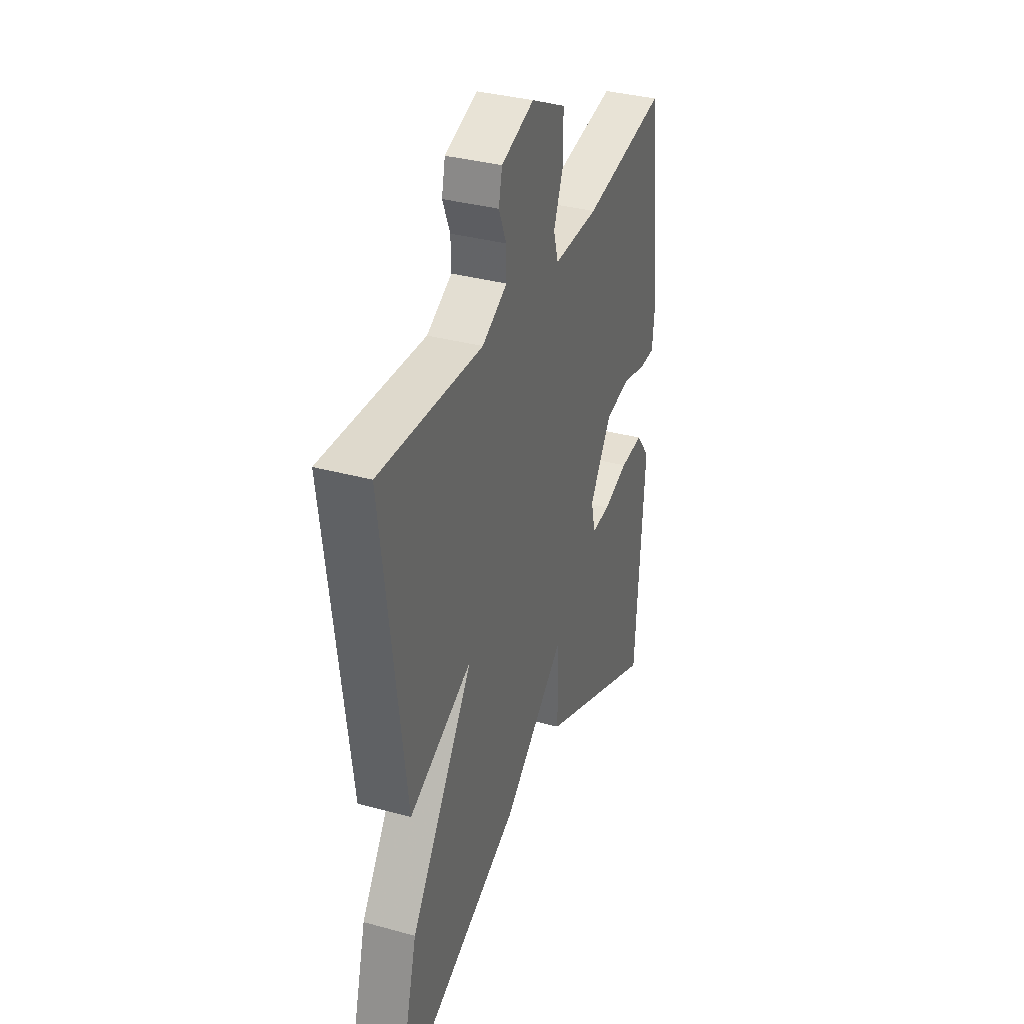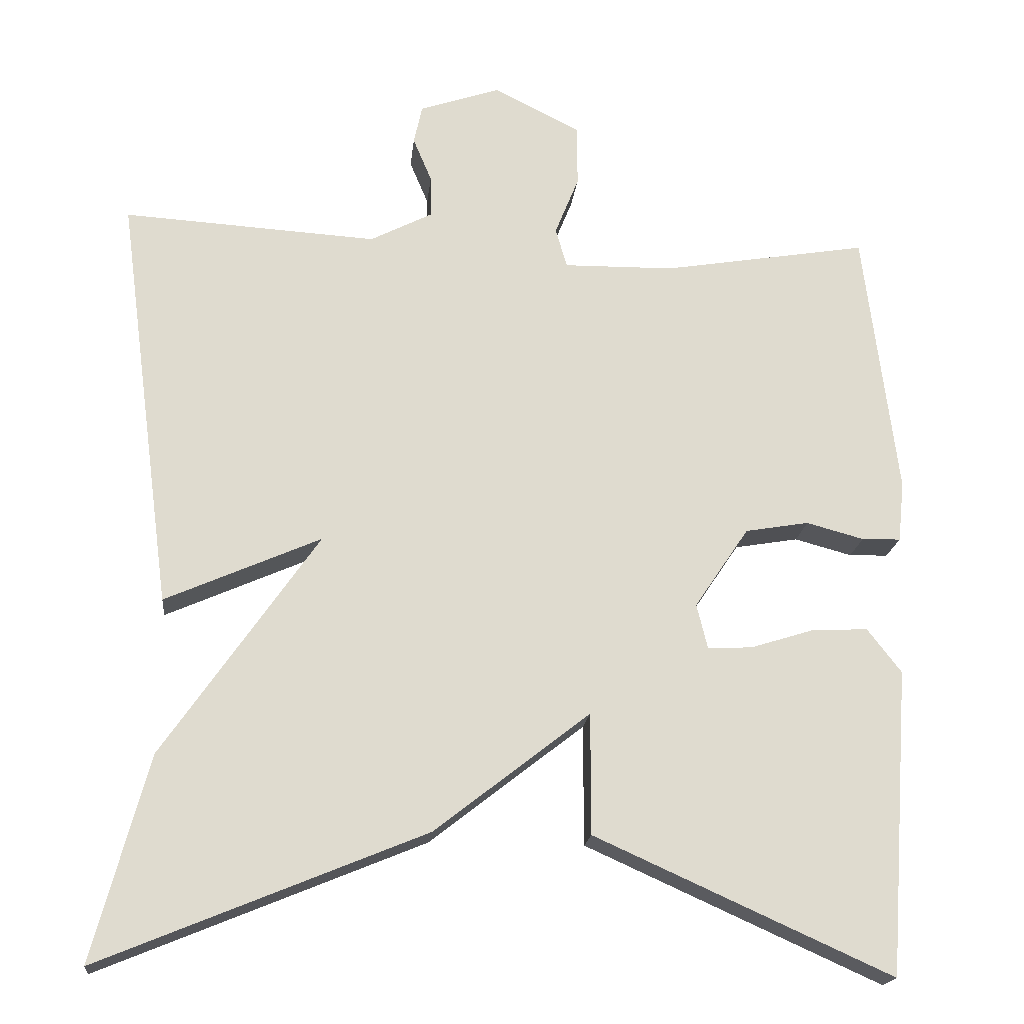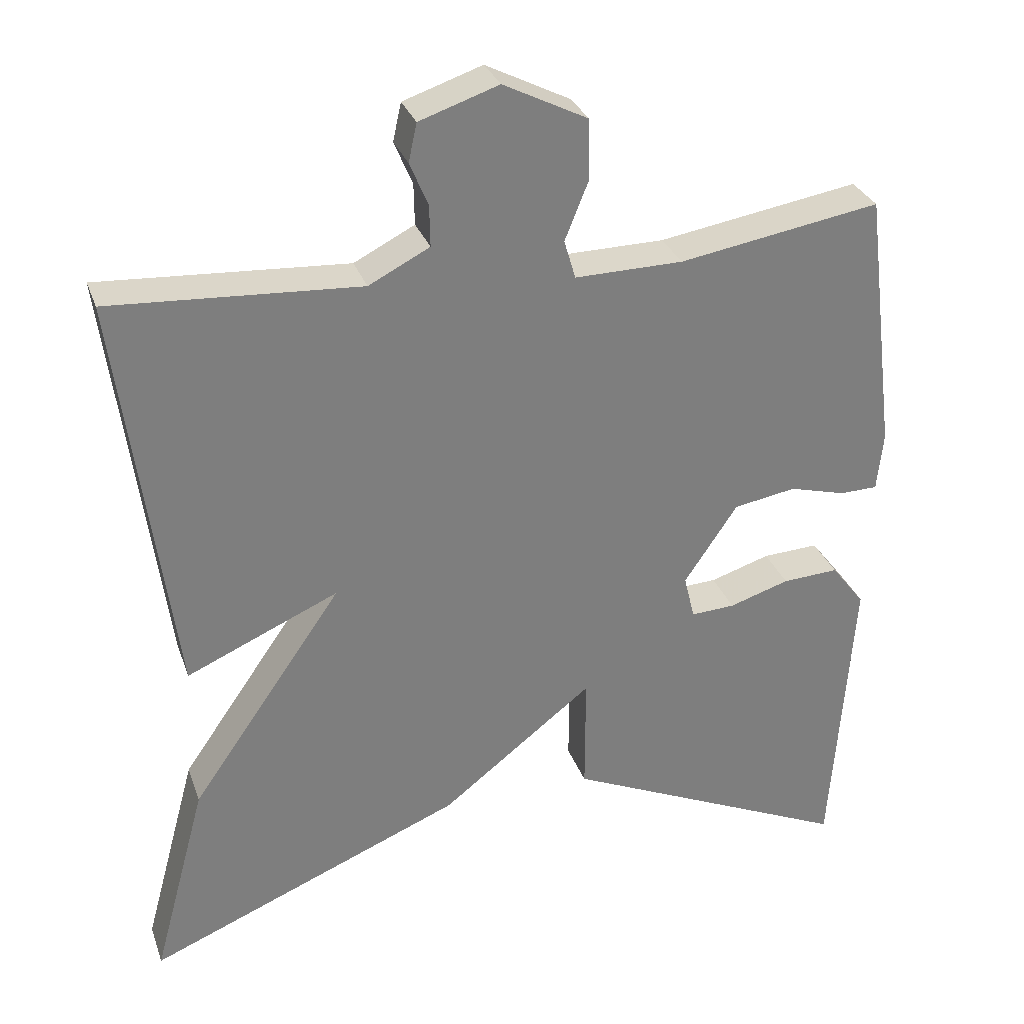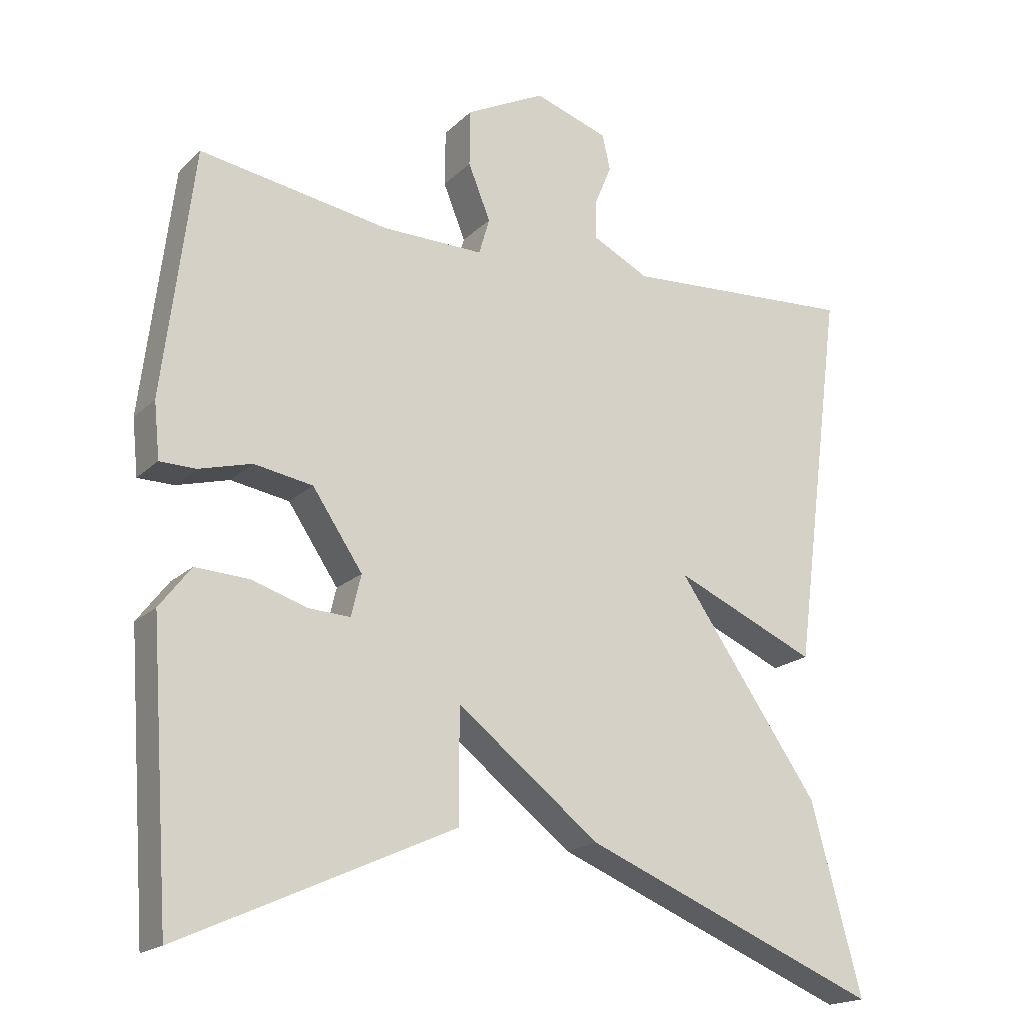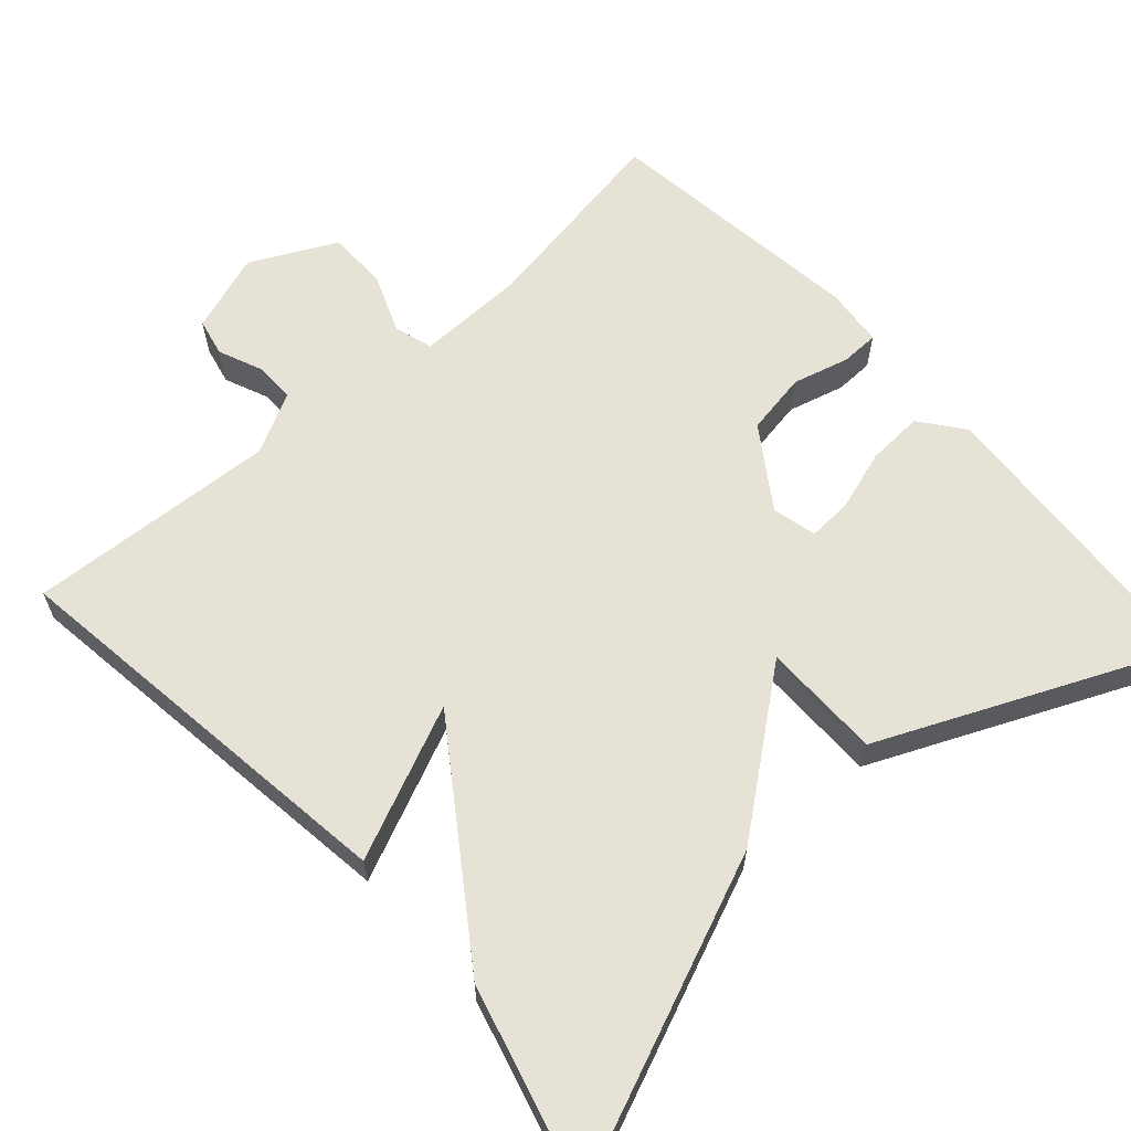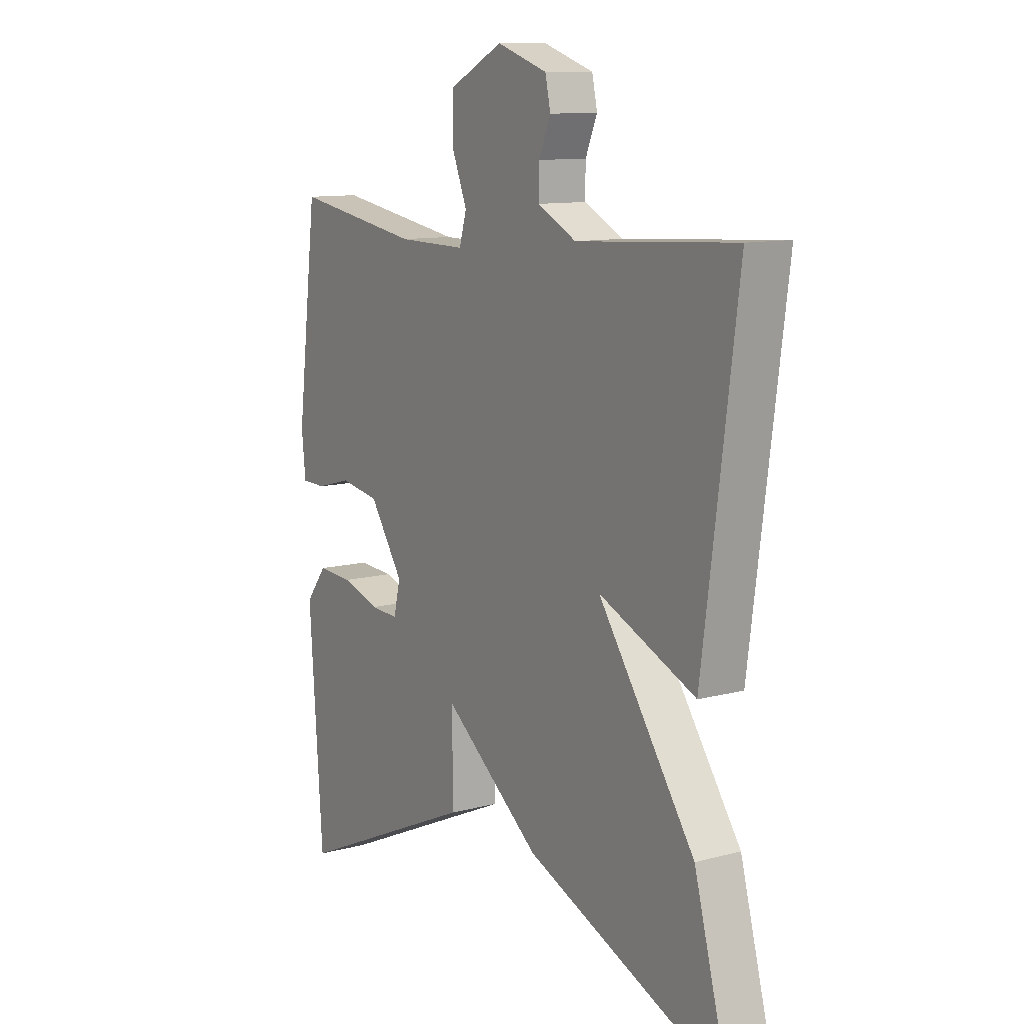
<metadata>
{"format":"obj","ext":"obj","renderer":"f3d","projection":"perspective","resolution":1024,"background":"white","views":[{"elev":34.9,"azim":110.1,"up":"+Z"},{"elev":-18.9,"azim":174.1,"up":"+Z"},{"elev":30.5,"azim":162.3,"up":"+Z"},{"elev":-18.5,"azim":-30.4,"up":"+Z"},{"elev":62.9,"azim":138.1,"up":"+Y"},{"elev":11.1,"azim":56.9,"up":"+Z"}]}
</metadata>
<code>
v -0.5 0.07 -0.5
v -0.528 0.07 -0.106
v -0.484 0.07 -0.049
v -0.41 0.07 -0.053
v -0.331 0.07 -0.078
v -0.273 0.07 -0.081
v -0.259 0.07 -0.023
v -0.329 0.07 0.081
v -0.411 0.07 0.095
v -0.485 0.07 0.075
v -0.535 0.07 0.076
v -0.543 0.07 0.154
v -0.5 0.07 0.5
v -0.235 0.07 0.456
v -0.093 0.07 0.454
v -0.078 0.07 0.505
v -0.109 0.07 0.582
v -0.108 0.07 0.661
v 0.003 0.07 0.717
v 0.107 0.07 0.682
v 0.118 0.07 0.632
v 0.094 0.07 0.575
v 0.093 0.07 0.521
v 0.173 0.07 0.48
v 0.5 0.07 0.5
v 0.429 0.07 -0.037
v 0.229 0.07 0.051
v 0.429 0.07 -0.237
v 0.5 0.07 -0.5
v 0.082 0.07 -0.328
v -0.118 0.07 -0.172
v -0.118 0.07 -0.328
v -0.5 0 -0.5
v -0.528 0 -0.106
v -0.484 0 -0.049
v -0.41 0 -0.053
v -0.331 0 -0.078
v -0.273 0 -0.081
v -0.259 0 -0.023
v -0.329 0 0.081
v -0.411 0 0.095
v -0.485 0 0.075
v -0.535 0 0.076
v -0.543 0 0.154
v -0.5 0 0.5
v -0.235 0 0.456
v -0.093 0 0.454
v -0.078 0 0.505
v -0.109 0 0.582
v -0.108 0 0.661
v 0.003 0 0.717
v 0.107 0 0.682
v 0.118 0 0.632
v 0.094 0 0.575
v 0.093 0 0.521
v 0.173 0 0.48
v 0.5 0 0.5
v 0.429 0 -0.037
v 0.229 0 0.051
v 0.429 0 -0.237
v 0.5 0 -0.5
v 0.082 0 -0.328
v -0.118 0 -0.172
v -0.118 0 -0.328
f 3 4 5
f 2 3 5
f 1 2 5
f 32 1 5
f 31 32 5
f 29 30 31
f 28 29 31
f 27 28 31
f 24 25 26 27
f 23 24 27 31
f 22 23 31
f 20 21 22
f 19 20 22
f 18 19 22
f 17 18 22
f 16 17 22
f 15 16 22 31
f 14 15 31
f 12 13 14
f 11 12 14
f 10 11 14
f 9 10 14
f 8 9 14
f 7 8 14 31
f 6 7 31
f 5 6 31
f 37 36 35
f 37 35 34
f 37 34 33
f 37 33 64
f 37 64 63
f 63 62 61
f 63 61 60
f 63 60 59
f 59 58 57 56
f 63 59 56 55
f 63 55 54
f 54 53 52
f 54 52 51
f 54 51 50
f 54 50 49
f 54 49 48
f 63 54 48 47
f 63 47 46
f 46 45 44
f 46 44 43
f 46 43 42
f 46 42 41
f 46 41 40
f 63 46 40 39
f 63 39 38
f 63 38 37
f 1 33 34 2
f 2 34 35 3
f 3 35 36 4
f 4 36 37 5
f 5 37 38 6
f 6 38 39 7
f 7 39 40 8
f 8 40 41 9
f 9 41 42 10
f 10 42 43 11
f 11 43 44 12
f 12 44 45 13
f 13 45 46 14
f 14 46 47 15
f 15 47 48 16
f 16 48 49 17
f 17 49 50 18
f 18 50 51 19
f 19 51 52 20
f 20 52 53 21
f 21 53 54 22
f 22 54 55 23
f 23 55 56 24
f 24 56 57 25
f 25 57 58 26
f 26 58 59 27
f 27 59 60 28
f 28 60 61 29
f 29 61 62 30
f 30 62 63 31
f 31 63 64 32
f 32 64 33 1

</code>
